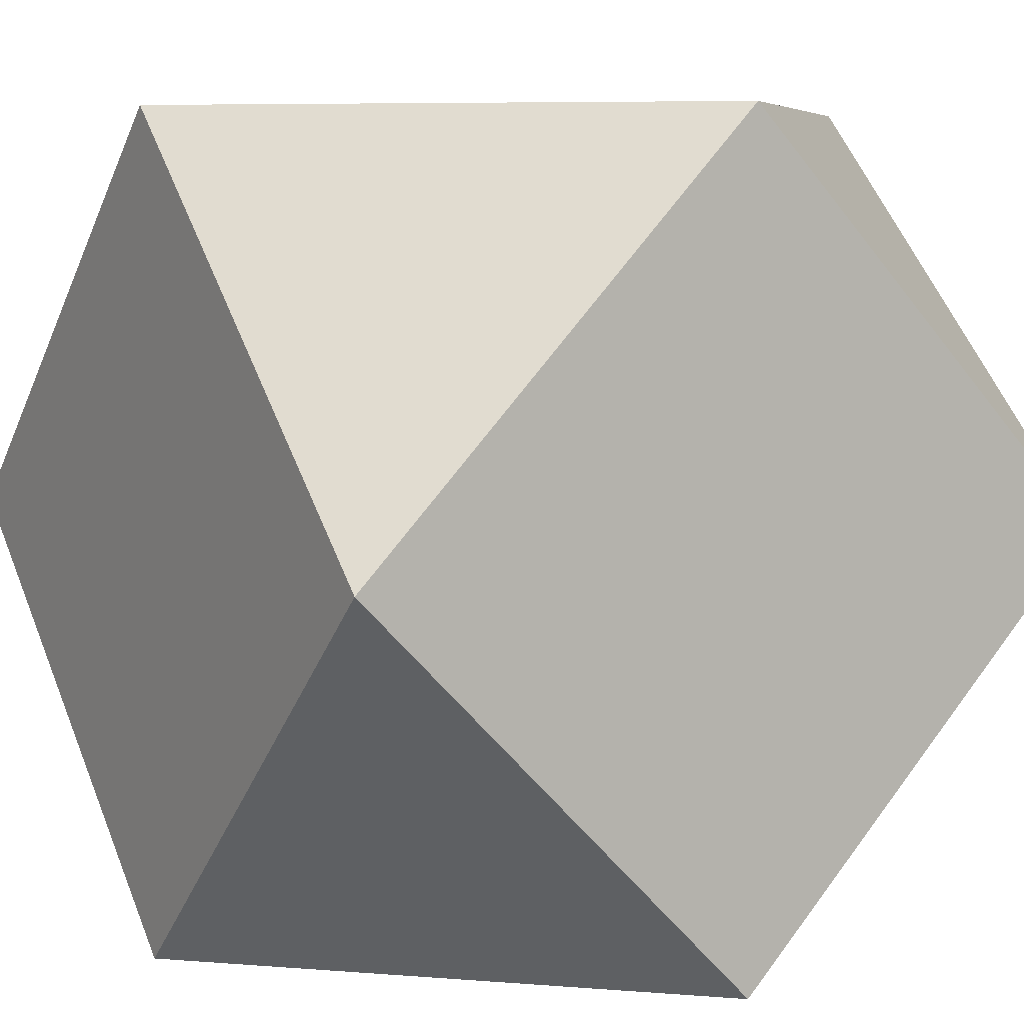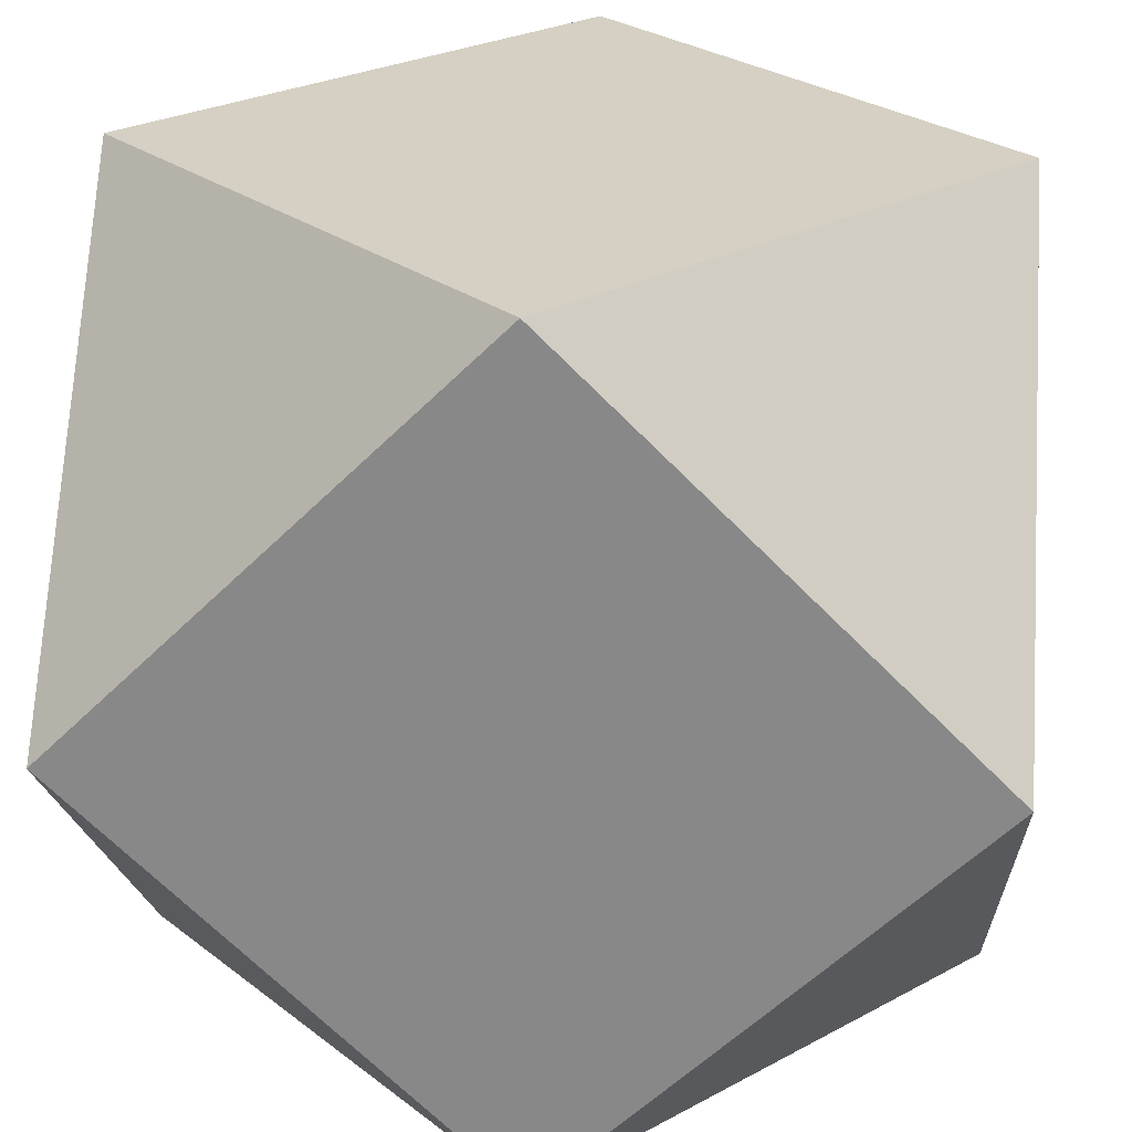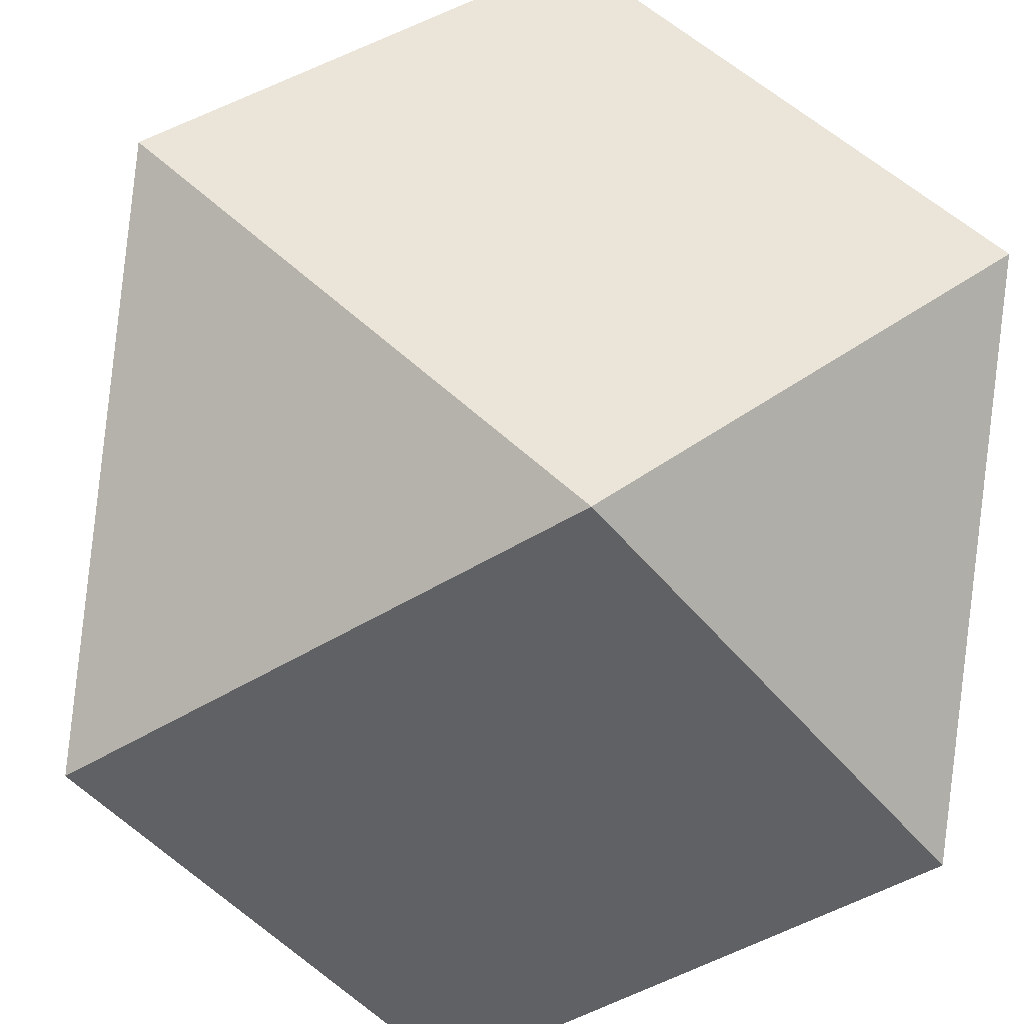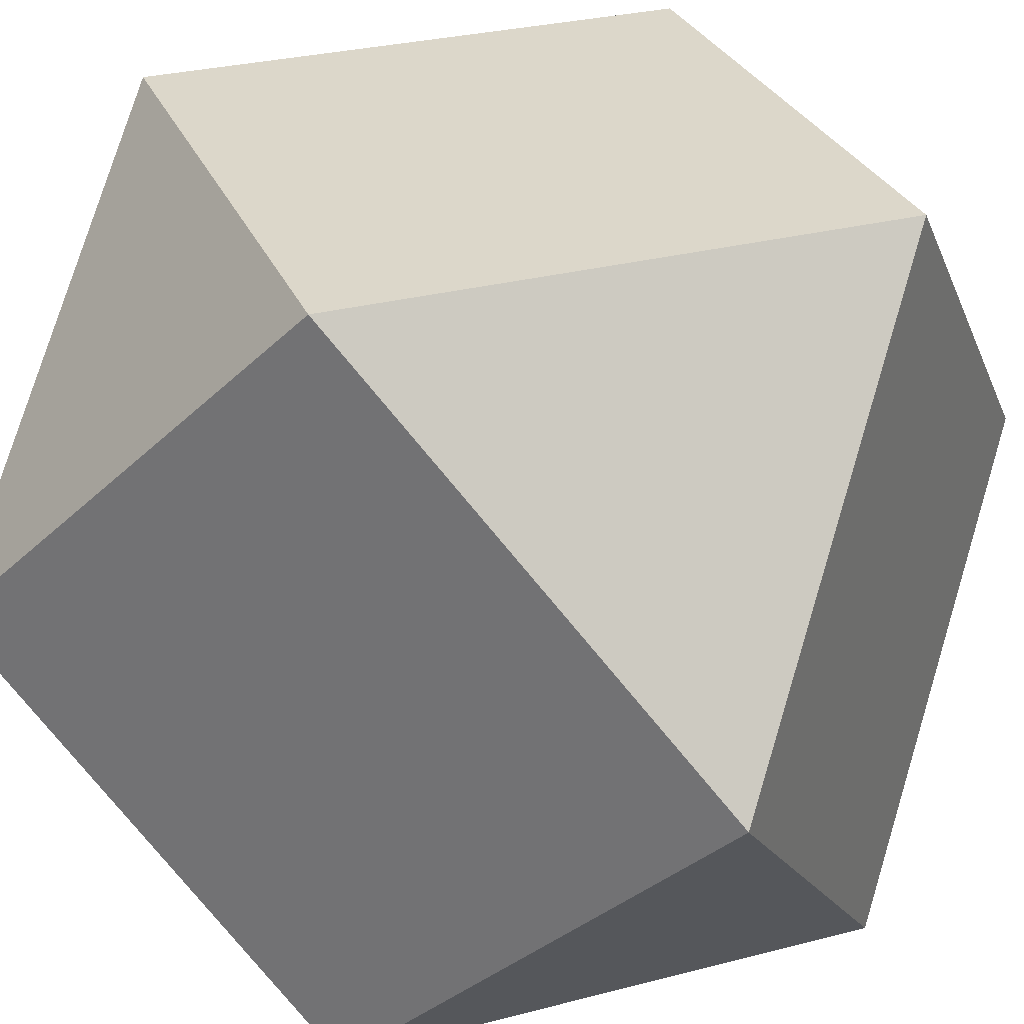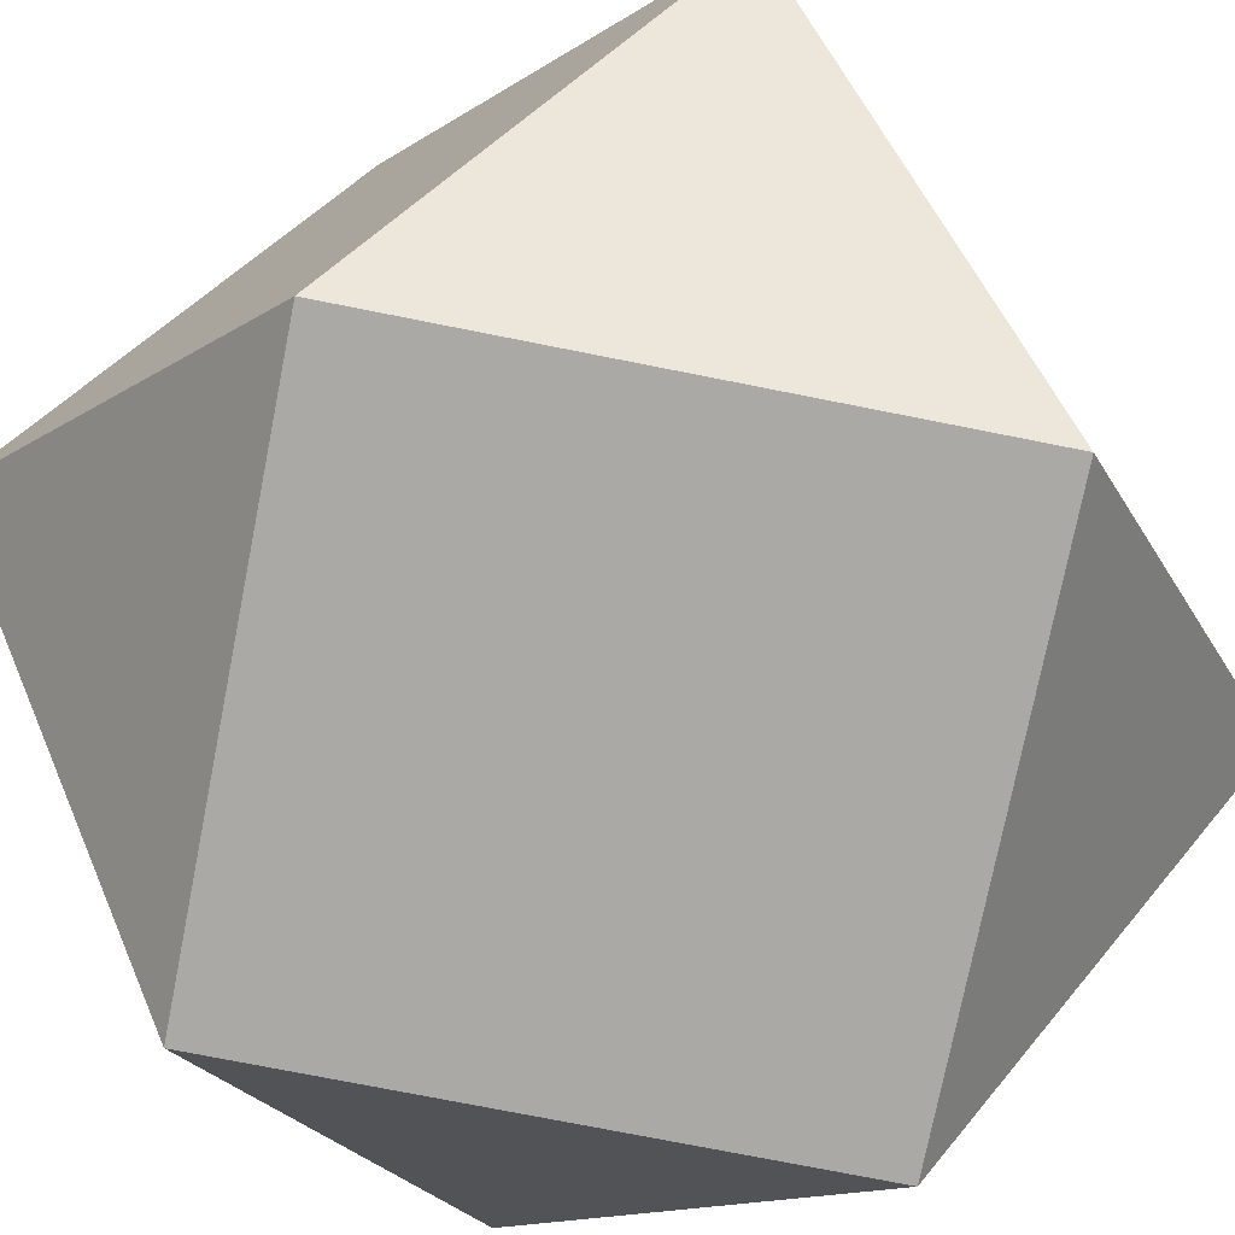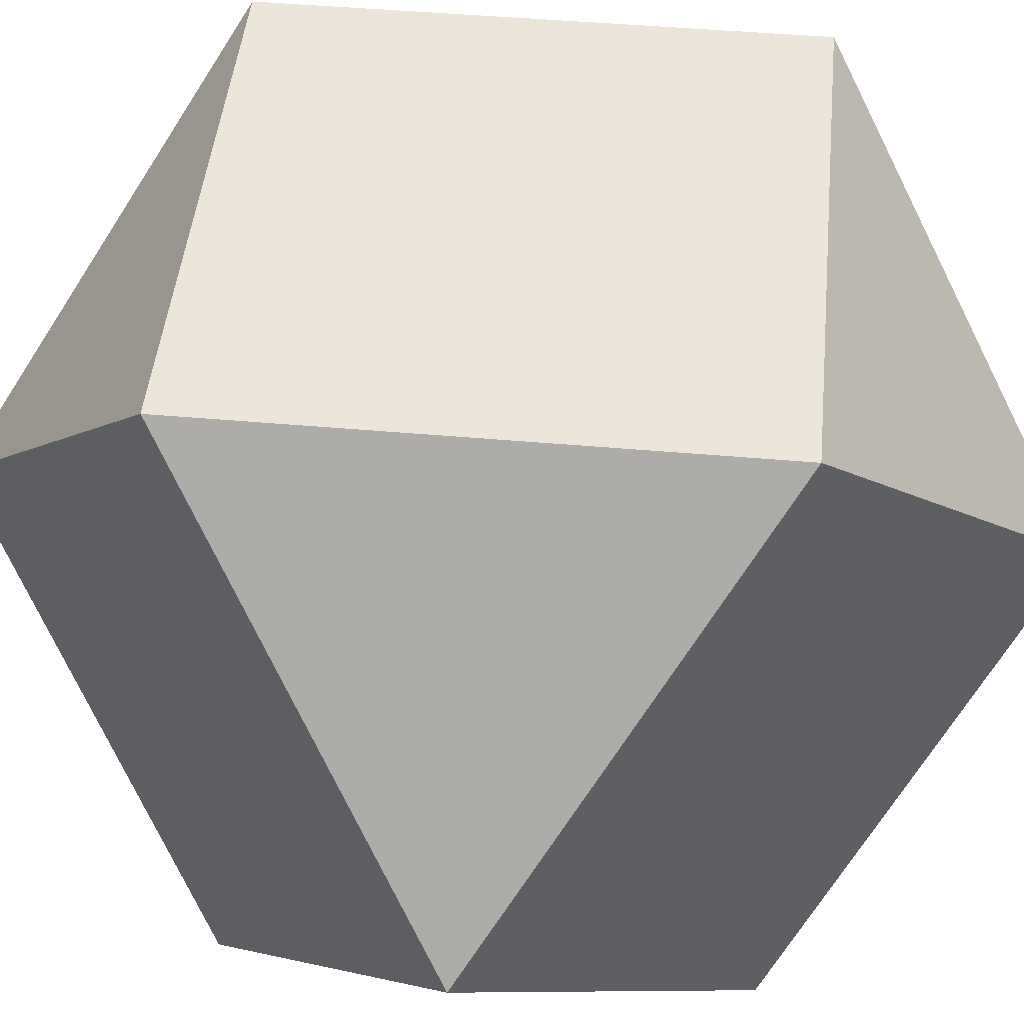
<metadata>
{"format":"obj","ext":"obj","renderer":"f3d","projection":"perspective","resolution":1024,"background":"white","views":[{"elev":7.1,"azim":57.9,"up":"+Y"},{"elev":26.4,"azim":94.8,"up":"+Y"},{"elev":-45.8,"azim":-99.1,"up":"+Z"},{"elev":30.4,"azim":-65.5,"up":"+Y"},{"elev":-75.5,"azim":-146.2,"up":"+Z"},{"elev":47.7,"azim":-39.3,"up":"+Y"}]}
</metadata>
<code>
v 0.7071 0 -0.7071
v -0.7071 0 0.7071
v -0.7071 0 -0.7071
v 0.7071 0.7071 0
v 0.7071 -0.7071 0
v -0.7071 0.7071 0
v -0.7071 -0.7071 0
v 0 0.7071 0.7071
v 0 0.7071 -0.7071
v 0 -0.7071 0.7071
v 0 -0.7071 -0.7071
v 0.7071 0 0.7071
f 12 5 1 4
f 12 8 2 10
f 7 2 6 3
f 7 11 5 10
f 9 1 11 3
f 9 6 8 4
f 12 4 8
f 1 5 11
f 2 7 10
f 3 6 9
f 4 1 9
f 5 12 10
f 6 2 8
f 7 3 11

</code>
